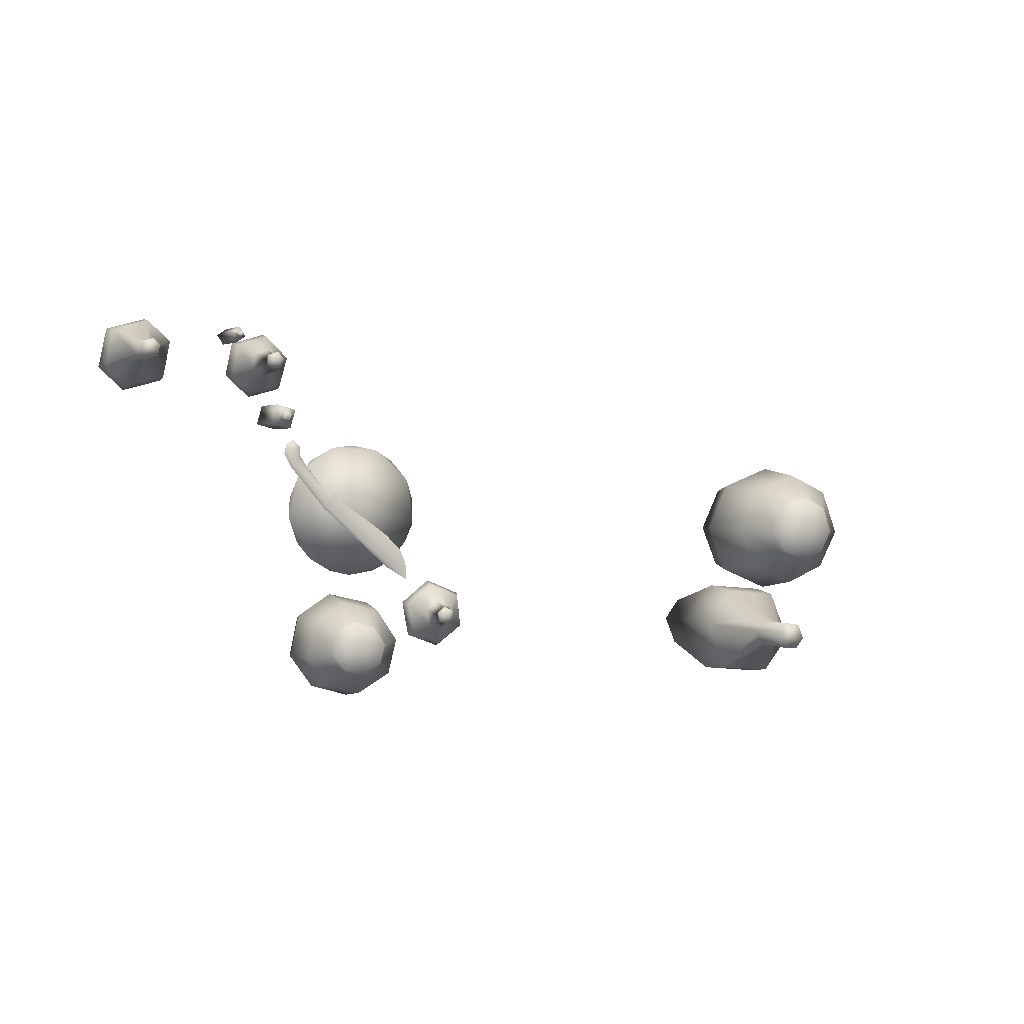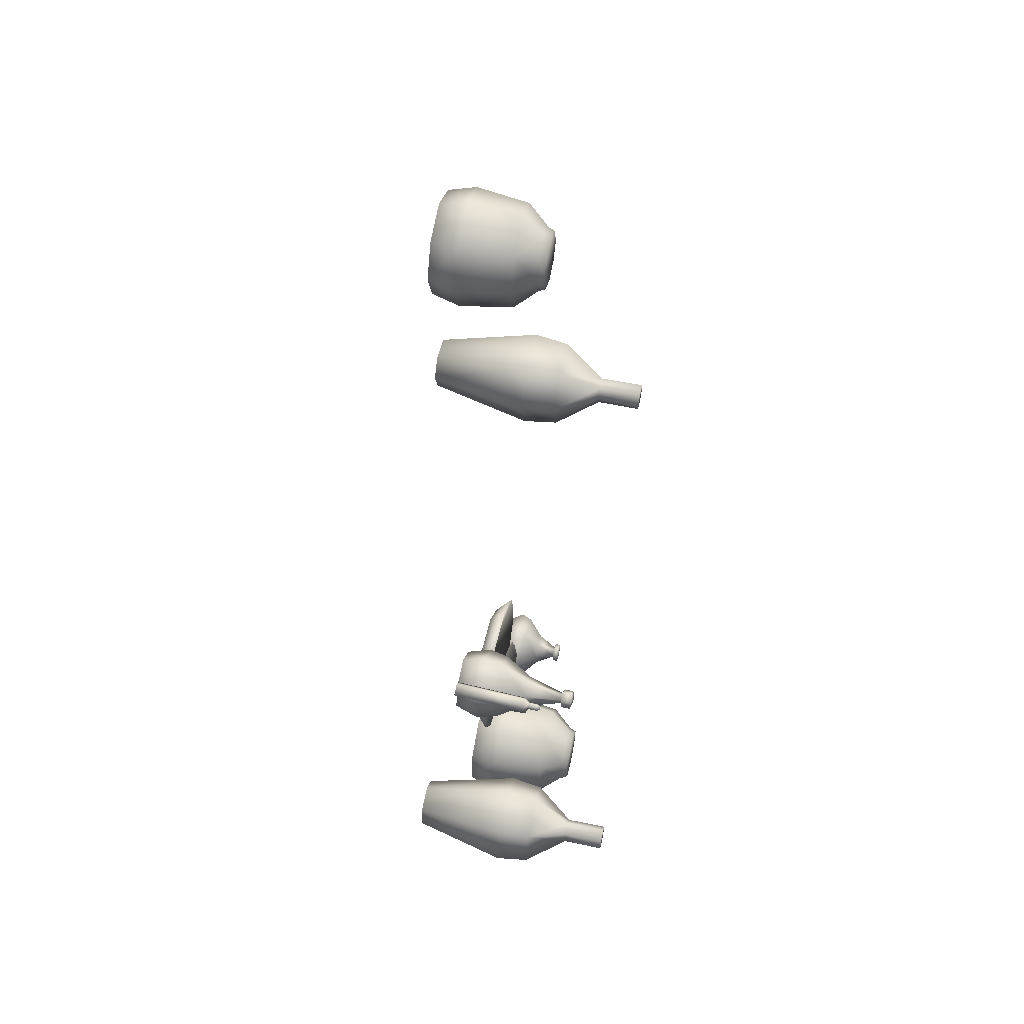
<metadata>
{"format":"obj","ext":"obj","renderer":"f3d","projection":"perspective","resolution":1024,"background":"white","views":[{"elev":0.5,"azim":158.7,"up":"+Z"},{"elev":55.8,"azim":102.4,"up":"+Z"}]}
</metadata>
<code>
o NewMesh_tris_622.001
v 0.04296 -0.000251 0.008357
v 0.00834 -0.001816 -0.04293
v 0.0103 0.4315 -0.03176
v -0.005682 0.4322 -0.02099
v -0.2867 -0.01036 -0.5127
v -0.3149 -0.009589 -0.4105
v -0.2808 0.3882 -0.4419
v -0.3396 0.05288 -0.6107
v -0.3211 0.07826 -0.6523
v -0.3327 0.06951 -0.5997
v -0.4138 0.06112 -0.6134
v -0.4127 0.0687 -0.6673
v -0.5948 0.07446 -0.8762
v -1.345 -0.002381 -1.625
v -1.377 0.05743 -1.644
v -1.229 0.05743 -1.756
v -1.226 0.1101 -1.735
v -1.18 -0.002381 -1.416
v -1.355 0.05743 -1.454
v -1.339 0.1101 -1.468
v -1.357 0.1101 -1.636
v -1.275 0.1864 -1.603
v -1.269 0.1864 -1.522
v -1.191 0.1864 -1.487
v -1.228 0.2809 -1.555
v -1.245 0.2848 -1.541
v -1.247 0.2848 -1.592
v -1.209 0.2848 -1.617
v -1.244 0.3097 -1.542
v -1.246 0.3097 -1.591
v -1.224 -0.002381 -1.72
v -1.082 -0.002381 -1.663
v -1.323 -0.002381 -1.473
v -1.06 -0.002381 -1.511
v -1.206 0.2809 -1.596
v -1.183 0.2809 -1.59
v -1.214 0.1864 -1.648
v -1.073 0.1101 -1.677
v -1.142 0.1864 -1.622
v -1.043 0.1101 -1.51
v -1.023 0.05743 -1.502
v -1.175 0.05743 -1.379
v -1.125 0.1864 -1.543
v -1.178 0.1101 -1.4
v -1.195 0.2848 -1.518
v -1.198 0.2809 -1.54
v -1.153 0.2848 -1.554
v -1.174 0.2809 -1.562
v -1.166 0.2848 -1.603
v -1.209 0.3097 -1.616
v -1.167 0.3097 -1.603
v -1.195 0.3097 -1.519
v -1.154 0.3097 -1.555
v -0.1182 -0.008229 -0.3046
v -0.2565 -0.008229 -0.2631
v -0.2635 0.1984 -0.2769
v -0.1452 0.5122 -0.1899
v -0.1671 0.5122 -0.1862
v -0.1925 0.1017 0.01063
v -0.3247 0.1017 -0.1175
v -0.3052 0.1984 -0.1233
v -0.2034 0.3385 -0.22
v -0.2259 0.3385 -0.1469
v -0.1689 0.3385 -0.08966
v -0.1785 0.5122 -0.1614
v -0.1622 0.5193 -0.118
v -0.1982 0.5193 -0.1555
v -0.1821 0.5193 -0.2002
v -0.162 0.5651 -0.1187
v -0.1974 0.5651 -0.1557
v -0.1815 0.5651 -0.1997
v -0.1845 -0.008229 -0.02331
v -0.2898 -0.008229 -0.1225
v -0.1102 0.1017 -0.3385
v -0.1149 0.1984 -0.3188
v 0.01883 0.1017 -0.2208
v -0.01304 -0.008229 -0.2057
v -0.07976 0.3385 -0.1908
v -0.1339 0.3385 -0.2382
v -0.000589 0.1984 -0.2149
v -0.03185 0.1984 -0.05884
v -0.01707 0.1017 -0.04495
v -0.04606 -0.008229 -0.06501
v -0.1282 0.5122 -0.1496
v -0.1575 0.5122 -0.1379
v -0.0923 0.3385 -0.1154
v -0.1879 0.1984 -0.009119
v -0.1133 0.5193 -0.1355
v -0.1405 0.5193 -0.2099
v -0.1077 0.5193 -0.1827
v -0.1084 0.5651 -0.1825
v 0.02109 0.432 -0.01578
v 0.02893 0.4141 -0.01344
v 0.002482 0.3749 0.005619
v 0.04917 0.3483 -0.006476
v -0.002121 0.3507 0.02808
v -0.008334 0.002134 0.04291
v 0.003203 0.4153 0.003898
v -0.01416 0.4145 -0.02183
v 0.005104 0.4327 -0.005016
v -0.04296 0.000569 -0.00837
v -0.03674 0.3491 -0.0232
v -0.01488 0.3741 -0.02011
v 0.01157 0.4133 -0.03916
v 0.01085 0.3729 -0.03744
v 0.02821 0.3737 -0.01171
v 0.01455 0.3468 -0.05776
v -0.2273 0.3729 -0.4718
v -0.2776 0.3341 -0.4853
v -0.2263 0.3357 -0.4712
v -0.2953 0.31 -0.5175
v -0.1932 0.3132 -0.4893
v -0.2128 -0.00641 -0.3823
v -0.1846 -0.007179 -0.4845
v -0.2402 0.389 -0.465
v -0.249 0.3892 -0.4332
v -0.2215 0.314 -0.3871
v -0.3236 0.3108 -0.4153
v -0.2405 0.3361 -0.42
v -0.2917 0.3345 -0.4341
v -0.2415 0.3732 -0.4205
v -0.2927 0.3716 -0.4347
v -0.272 0.388 -0.4738
v -0.2786 0.3713 -0.4859
v -3.546 -0.3237 -1.488
v -3.669 -0.3237 -1.794
v -3.641 -0.1076 -1.788
v -3.414 0.4324 -1.667
v -3.446 0.4324 -1.75
v -3.525 -0.9539 -1.766
v -3.504 -0.3237 -2.012
v -3.49 -0.1076 -1.986
v -3.4 0.1607 -1.809
v -3.232 -0.1076 -1.486
v -3.287 -0.9539 -1.59
v -3.53 -0.1076 -1.511
v -3.413 0.1607 -1.668
v -3.218 -0.3237 -1.46
v -3.058 -0.3237 -1.682
v -3.086 -0.1076 -1.687
v -3.198 -0.1076 -1.959
v -3.283 0.1607 -1.722
v -3.314 0.1607 -1.802
v -3.281 0.4324 -1.722
v -3.313 0.4324 -1.803
v -3.4 0.4324 -1.81
v -3.266 -0.9539 -1.866
v -3.202 -0.9539 -1.708
v -3.437 -0.9539 -1.882
v -3.461 -0.9539 -1.604
v 0.6309 0.3809 -0.3302
v 0.6253 0.5181 -0.3127
v 0.5336 0.6885 -0.1775
v 0.4424 0.5181 -0.2621
v 0.67 -0.01936 -0.1777
v 0.7569 0.3809 -0.2107
v 0.7397 0.5181 -0.2042
v 0.7023 0.5181 -0.02122
v 0.6213 0.6885 -0.1592
v 0.6111 0.6885 -0.1057
v 0.6222 0.861 -0.1595
v 0.6118 0.861 -0.1051
v 0.3888 0.3809 -0.06899
v 0.4293 0.3809 -0.2742
v 0.4755 -0.01936 -0.1035
v 0.5329 0.861 -0.1782
v 0.5175 0.3809 0.04757
v 0.5227 0.5181 0.02997
v 0.5586 0.6885 -0.09154
v 0.5583 0.861 -0.09059
v 0.5875 0.861 -0.1925
v 0.5228 0.861 -0.1227
v 0.6484 -0.01936 -0.07113
v 0.5438 -0.01936 -0.04159
v 0.6031 -0.01936 -0.2411
v 0.4965 -0.01936 -0.2119
v -3.887 -0.3517 -1.321
v -3.888 -0.5029 -1.457
v -3.889 -0.8701 -1.506
v -3.888 -1.064 -1.457
v -3.887 -0.3075 -1.303
v -3.729 -0.3517 -1.255
v -3.742 -0.3075 -1.242
v -3.669 -0.3517 -1.106
v -3.533 -0.5029 -1.106
v -3.484 -0.8701 -1.106
v -3.616 -0.8701 -0.8218
v -3.649 -1.064 -0.8569
v -3.688 -0.3075 -1.106
v -4.141 -1.064 -0.8663
v -3.904 -1.064 -0.7556
v -3.907 -0.8701 -0.7062
v -4.177 -0.8701 -0.8325
v -4.141 -0.5029 -0.8663
v -4.042 -0.3517 -0.9589
v -3.897 -0.3517 -0.891
v -4.028 -0.3075 -0.9715
v -3.649 -0.5029 -0.8569
v -3.904 -0.5029 -0.7556
v -3.74 -0.3517 -0.9531
v -3.896 -0.3075 -0.9095
v -3.752 -0.3075 -0.9663
v -4.234 -1.064 -1.13
v -4.152 -0.8701 -1.389
v -4.234 -0.5029 -1.13
v -4.028 -0.3517 -1.258
v -4.099 -0.3517 -1.12
v -3.533 -1.064 -1.106
v -0.5466 0.473 -1.854
v -0.4814 0.473 -1.762
v -0.3851 0.3632 -1.783
v -0.4252 0.3632 -1.584
v -0.3499 0.09642 -1.791
v -0.3851 -0.04429 -1.783
v -0.517 0.5051 -1.648
v -0.506 0.473 -1.64
v -0.6031 0.473 -1.576
v -0.5835 0.3632 -1.48
v -0.7776 0.3632 -1.526
v -0.5763 0.09642 -1.445
v -0.5835 -0.04429 -1.48
v -0.6058 0.5051 -1.59
v -0.7222 0.473 -1.605
v -0.7146 0.5051 -1.616
v -0.871 0.09642 -1.898
v -0.8418 0.3632 -1.878
v -0.7616 0.473 -1.82
v -0.6548 0.473 -1.885
v -0.653 0.5051 -1.871
v -0.7757 0.5051 -1.709
v -0.7978 0.09642 -1.498
v -0.9221 0.09642 -1.688
v -0.8866 0.3632 -1.693
v -0.789 0.473 -1.707
v -0.4712 0.09642 -1.961
v -0.6678 0.3632 -1.982
v -0.8418 -0.04429 -1.878
v -0.8866 -0.04429 -1.693
v -0.7776 -0.04429 -1.526
v -0.6317 0.06883 -0.8695
v -0.4028 0.0425 -0.6142
v -0.4079 0.05235 -0.6697
v -0.3339 0.05897 -0.6496
v -0.5539 0.07343 -0.9478
v -0.543 0.09186 -0.9546
v -0.365 0.06353 -0.7112
v -0.5069 0.06156 -0.8273
v -0.5948 0.07446 -0.8762
v -0.3764 0.04491 -0.587
v -0.4138 0.06112 -0.6134
v -0.5209 0.07535 -0.8148
v -0.9234 0.06558 -1.114
v -0.6451 0.07398 -0.9191
v -0.8269 0.06792 -1.042
v -0.9183 0.09147 -1.297
v -0.543 0.09186 -0.9546
v -0.6317 0.06883 -0.8695
v -0.3381 0.09238 -0.645
v -0.4127 0.0687 -0.6673
v -0.5112 0.09497 -0.8227
v -0.3771 0.06036 -0.5742
v -0.3327 0.06951 -0.5997
v -0.3211 0.07826 -0.6523
v -0.3539 0.08368 -0.7217
v -1.04 0.04684 -1.156
v -0.8454 0.04684 -1.317
v -0.7075 -0.02136 -1.265
v -0.9602 0.04684 -0.6884
v -0.8357 -0.02136 -0.6962
v -0.401 0.04684 -1.152
v -0.5207 -0.02136 -1.187
v -0.704 0.05648 -1.34
v -0.6333 -0.02136 -0.6866
v -0.9846 -0.02136 -0.8335
v -0.4722 -0.02136 -0.8094
v -0.9009 -0.02136 -1.205
v -0.6111 0.05648 -0.6154
v -0.4862 0.04684 -0.6854
v -0.4094 0.05648 -0.7691
v -0.7314 -0.01369 -0.948
v -0.4701 0.05648 -1.242
v -0.9461 0.05648 -1.264
v -1.051 0.05648 -0.7993
v -1.085 0.04684 -0.9076
v -0.8644 0.05648 -0.6273
v -0.7237 0.04684 -0.6007
v -0.3587 0.04684 -0.9031
v -0.5932 0.04684 -1.315
v -1.226 0.2809 -1.583
v -1.202 0.3151 -1.568
v -1.056 0.05743 -1.69
v -0.2783 0.1017 -0.2908
v -0.1407 0.5651 -0.2092
v -0.1514 0.5751 -0.1639
v -0.1138 0.5651 -0.136
v -0.1273 0.5122 -0.1768
v -3.444 0.1607 -1.75
v -3.326 0.1607 -1.662
v -3.325 0.4324 -1.661
v -3.181 -0.3237 -1.982
v 0.5872 0.6885 -0.1915
v 0.4058 0.5181 -0.0759
v 0.5237 0.6885 -0.1231
v 0.7154 0.3809 -0.009027
v -4.119 -0.5029 -1.354
v -4.119 -1.064 -1.354
v -3.631 -0.5029 -1.348
v -3.595 -0.8701 -1.382
v -3.631 -1.064 -1.348
v -4.016 -0.3075 -1.245
v -3.884 -0.2982 -1.106
v -4.081 -0.3075 -1.119
v -4.284 -0.8701 -1.133
v -0.4913 0.3632 -1.932
v -0.4913 -0.04429 -1.932
v -0.3957 0.09642 -1.563
v -0.4252 -0.04429 -1.584
v -0.4946 0.5051 -1.76
v -0.5541 0.5051 -1.843
v -0.6343 0.5119 -1.73
v -0.7506 0.5051 -1.813
v -0.6678 -0.04429 -1.982
v -0.6725 0.09642 -2.018
v -1.007 0.06685 -1.2
v -1.036 0.07383 -1.277
v -0.9273 0.06882 -1.287
v -1.036 0.08657 -1.37
v -1.083 0.05648 -1.051
v -1.01 -0.02136 -1.034
v -0.3537 0.05648 -1.017
v -0.4277 -0.02136 -1.007
v -0.5209 0.07535 -0.8148
v -0.9234 0.06558 -1.114
v -0.6451 0.07398 -0.9191
v -0.8269 0.06792 -1.042
v -0.9183 0.09147 -1.297
v -0.9323 0.1077 -1.281
v -0.3438 0.08629 -0.6061
v -0.3807 0.07833 -0.5824
v -0.4077 0.08138 -0.6088
v -0.4121 0.08576 -0.6651
v -0.3771 0.06036 -0.5742
v -0.5579 0.1045 -0.9435
v -0.3692 0.09695 -0.7066
v -0.3539 0.08368 -0.7217
v -1.007 0.06685 -1.2
v -1.036 0.07383 -1.277
v -1.036 0.08657 -1.37
f 8 9 10
f 16 15 17
f 19 20 21
f 21 20 22
f 23 24 25
f 38 39 40
f 38 40 41
f 41 40 42
f 43 44 40
f 40 44 42
f 45 46 47
f 47 46 48
f 47 48 49
f 60 59 61
f 63 64 65
f 74 75 76
f 79 78 80
f 79 80 75
f 75 80 76
f 86 87 81
f 95 94 96
f 99 98 100
f 105 106 107
f 109 108 110
f 109 110 111
f 111 110 112
f 118 117 119
f 118 119 120
f 120 119 121
f 120 121 122
f 126 125 127
f 136 134 137
f 138 139 140
f 140 139 141
f 140 141 142
f 142 141 143
f 142 143 144
f 144 143 145
f 147 148 149
f 153 152 154
f 156 157 158
f 158 157 159
f 158 159 160
f 160 159 161
f 160 161 162
f 163 164 165
f 170 171 172
f 182 183 184
f 182 184 185
f 184 183 189
f 190 191 192
f 190 192 193
f 195 196 197
f 201 200 202
f 206 205 207
f 209 210 211
f 211 210 212
f 211 212 213
f 216 217 218
f 218 217 219
f 218 219 220
f 217 222 223
f 223 222 224
f 226 227 228
f 228 227 229
f 241 242 243
f 241 243 8
f 244 245 246
f 244 246 247
f 244 247 248
f 273 274 275
f 277 278 279
f 277 279 280
f 283 285 280
f 280 285 277
f 277 285 286
f 22 20 23
f 22 23 289
f 289 23 25
f 291 38 41
f 39 43 40
f 62 61 63
f 296 84 86
f 297 133 132
f 298 140 142
f 298 142 299
f 299 142 144
f 300 141 139
f 301 159 157
f 302 168 303
f 303 168 169
f 306 179 180
f 307 182 185
f 307 185 308
f 308 185 186
f 308 186 309
f 311 310 312
f 313 193 194
f 314 209 211
f 315 213 214
f 316 218 220
f 316 220 317
f 317 220 221
f 219 217 223
f 318 319 320
f 322 225 323
f 323 225 226
f 324 325 326
f 327 326 325
f 242 247 246
f 242 246 243
f 328 265 329
f 330 331 270
f 270 331 271
f 1 97 2
f 3 4 100
f 92 3 100
f 97 101 2
f 5 114 6
f 7 116 115
f 123 7 115
f 114 113 6
f 337 335 343
f 337 333 335
f 345 258 263
f 31 14 15
f 31 15 16
f 17 15 21
f 17 21 37
f 37 21 22
f 37 22 35
f 35 22 289
f 33 18 42
f 33 42 19
f 19 42 20
f 20 42 44
f 20 44 23
f 23 44 24
f 25 24 46
f 46 45 26
f 46 26 25
f 25 26 27
f 25 27 289
f 289 27 28
f 289 28 35
f 27 30 50
f 27 50 28
f 45 52 29
f 45 29 26
f 26 29 30
f 26 30 27
f 31 32 18
f 31 18 14
f 14 18 33
f 34 18 32
f 16 17 291
f 16 291 31
f 31 291 32
f 35 36 39
f 35 39 37
f 37 39 38
f 37 38 17
f 17 38 291
f 41 42 34
f 34 42 18
f 48 46 24
f 48 24 43
f 43 24 44
f 49 48 36
f 49 36 28
f 28 36 35
f 49 28 50
f 49 50 51
f 52 45 53
f 53 45 47
f 53 47 51
f 51 47 49
f 54 55 292
f 54 292 74
f 74 292 75
f 75 292 56
f 75 56 79
f 79 56 62
f 79 62 57
f 57 62 58
f 73 72 59
f 73 59 60
f 60 61 56
f 56 61 62
f 61 59 87
f 61 87 63
f 63 87 64
f 65 64 85
f 85 66 67
f 85 67 65
f 65 67 68
f 65 68 58
f 58 68 89
f 58 89 57
f 68 71 293
f 68 293 89
f 66 69 70
f 66 70 67
f 67 70 71
f 67 71 68
f 54 77 72
f 54 72 55
f 55 72 73
f 83 72 77
f 74 76 54
f 54 76 77
f 57 296 78
f 57 78 79
f 80 78 81
f 80 81 82
f 82 81 59
f 82 59 83
f 83 59 72
f 84 85 64
f 84 64 86
f 86 64 87
f 81 87 59
f 66 85 88
f 88 85 84
f 88 84 90
f 90 84 296
f 90 296 89
f 89 296 57
f 90 89 293
f 90 293 91
f 69 66 295
f 295 66 88
f 295 88 91
f 91 88 90
f 92 100 93
f 93 100 98
f 93 98 106
f 106 98 94
f 106 94 95
f 96 1 95
f 1 96 97
f 101 97 96
f 101 96 102
f 102 96 94
f 102 94 103
f 103 94 98
f 103 98 99
f 99 100 4
f 2 101 102
f 2 102 107
f 107 102 103
f 107 103 105
f 105 103 99
f 105 99 104
f 104 99 4
f 104 4 3
f 3 92 104
f 104 92 93
f 104 93 105
f 105 93 106
f 107 106 95
f 107 95 2
f 95 1 2
f 123 115 124
f 124 115 108
f 124 108 109
f 111 112 5
f 5 112 114
f 113 114 112
f 113 112 117
f 117 112 110
f 117 110 119
f 119 110 108
f 119 108 121
f 121 108 115
f 121 115 116
f 6 113 117
f 6 117 118
f 122 121 116
f 122 116 7
f 7 123 122
f 122 123 124
f 122 124 120
f 120 124 109
f 120 109 118
f 118 109 111
f 118 111 6
f 6 111 5
f 130 150 125
f 130 125 126
f 128 129 297
f 128 297 137
f 137 297 127
f 137 127 136
f 136 127 125
f 149 130 126
f 149 126 131
f 131 126 132
f 131 132 141
f 141 132 133
f 141 133 143
f 143 133 146
f 143 146 145
f 138 134 125
f 138 125 135
f 135 125 150
f 136 125 134
f 137 134 298
f 137 298 128
f 128 298 299
f 135 148 138
f 138 148 139
f 145 146 144
f 144 146 129
f 144 129 299
f 299 129 128
f 149 148 135
f 149 135 130
f 130 135 150
f 175 176 164
f 175 164 151
f 151 164 152
f 166 171 301
f 166 301 153
f 153 301 152
f 154 152 164
f 155 175 151
f 155 151 156
f 156 151 157
f 163 302 164
f 165 164 176
f 154 164 302
f 154 302 153
f 153 302 303
f 153 303 166
f 166 303 172
f 165 174 163
f 163 174 167
f 163 167 168
f 168 167 158
f 168 158 169
f 169 158 160
f 169 160 170
f 170 160 162
f 162 161 170
f 170 161 171
f 172 171 166
f 173 174 155
f 155 174 165
f 155 165 175
f 175 165 176
f 206 310 177
f 206 177 178
f 178 177 307
f 178 307 179
f 179 307 308
f 179 308 180
f 180 308 309
f 177 310 181
f 177 181 182
f 182 181 183
f 185 184 198
f 185 198 186
f 186 198 187
f 186 187 208
f 208 187 188
f 184 189 200
f 200 189 202
f 193 192 199
f 193 199 194
f 194 199 195
f 194 195 207
f 207 195 312
f 195 199 196
f 197 196 201
f 191 188 187
f 191 187 192
f 192 187 198
f 192 198 199
f 199 198 196
f 196 198 200
f 196 200 201
f 306 203 313
f 306 313 204
f 204 313 205
f 204 205 305
f 305 205 206
f 206 207 310
f 310 207 312
f 190 203 306
f 190 306 191
f 191 306 180
f 191 180 188
f 188 180 309
f 188 309 208
f 209 319 210
f 213 212 316
f 213 316 214
f 214 316 317
f 210 319 318
f 210 318 216
f 216 318 215
f 216 215 217
f 220 219 231
f 220 231 221
f 221 231 239
f 217 215 222
f 237 238 232
f 237 232 225
f 225 232 233
f 225 233 226
f 226 233 227
f 227 233 234
f 227 234 321
f 321 234 230
f 238 239 231
f 238 231 232
f 232 231 219
f 232 219 233
f 233 219 234
f 234 219 223
f 234 223 230
f 230 223 224
f 315 322 323
f 315 323 235
f 235 323 236
f 235 236 314
f 314 236 209
f 209 236 228
f 209 228 319
f 319 228 229
f 237 322 315
f 237 315 238
f 238 315 214
f 238 214 239
f 239 214 317
f 239 317 221
f 253 254 244
f 253 244 240
f 240 244 248
f 8 243 9
f 246 245 264
f 246 264 243
f 243 264 9
f 248 247 251
f 10 261 249
f 10 249 8
f 8 249 241
f 249 261 241
f 241 261 250
f 241 250 242
f 242 250 12
f 242 12 247
f 247 12 251
f 345 344 258
f 256 344 345
f 256 343 344
f 339 262 338
f 339 342 262
f 11 341 259
f 11 340 341
f 342 340 11
f 342 339 340
f 338 340 339
f 258 340 338
f 258 341 340
f 344 341 258
f 344 260 341
f 343 260 344
f 13 260 343
f 332 260 13
f 332 259 260
f 256 337 343
f 336 337 256
f 336 348 337
f 334 343 335
f 257 343 334
f 257 13 343
f 347 337 348
f 346 337 347
f 346 333 337
f 338 263 258
f 265 282 276
f 276 282 266
f 276 266 267
f 267 266 272
f 285 268 269
f 285 269 286
f 286 269 273
f 286 273 277
f 281 270 271
f 281 271 288
f 288 271 267
f 288 267 272
f 287 279 275
f 275 279 278
f 275 278 273
f 273 278 277
f 273 269 274
f 275 274 331
f 274 329 331
f 331 329 276
f 331 276 271
f 271 276 267
f 280 279 330
f 280 330 281
f 281 330 270
f 272 266 282
f 272 282 280
f 280 282 328
f 280 328 283
f 283 328 284
f 283 268 285
f 330 279 287
f 281 288 272
f 281 272 280
f 328 282 265
f 14 33 19
f 14 19 15
f 15 19 21
f 50 30 290
f 50 290 51
f 51 290 53
f 52 53 290
f 52 290 29
f 29 290 30
f 291 41 32
f 32 41 34
f 36 48 43
f 36 43 39
f 55 73 60
f 55 60 292
f 292 60 56
f 62 63 58
f 58 63 65
f 293 71 294
f 293 294 91
f 91 294 295
f 69 295 294
f 69 294 70
f 70 294 71
f 76 80 82
f 76 82 77
f 77 82 83
f 296 86 78
f 78 86 81
f 129 146 133
f 129 133 297
f 297 132 127
f 127 132 126
f 147 149 131
f 147 131 300
f 300 131 141
f 134 138 140
f 134 140 298
f 300 139 147
f 147 139 148
f 171 161 159
f 171 159 301
f 301 157 152
f 152 157 151
f 173 155 156
f 173 156 304
f 304 156 158
f 302 163 168
f 303 169 172
f 172 169 170
f 304 158 167
f 304 167 173
f 173 167 174
f 305 206 178
f 305 178 204
f 204 178 179
f 204 179 306
f 307 177 182
f 309 186 208
f 198 184 200
f 181 310 311
f 181 311 183
f 183 311 189
f 202 189 311
f 202 311 201
f 201 311 197
f 311 312 197
f 203 190 193
f 203 193 313
f 313 194 205
f 205 194 207
f 195 197 312
f 314 211 235
f 235 211 213
f 235 213 315
f 212 210 216
f 212 216 218
f 212 218 316
f 318 320 215
f 215 320 222
f 224 222 320
f 224 320 230
f 230 320 321
f 320 319 229
f 320 229 321
f 322 237 225
f 323 226 236
f 236 226 228
f 227 321 229
f 324 326 252
f 252 326 254
f 245 244 326
f 245 326 255
f 255 326 327
f 338 262 263
f 260 259 341
f 328 329 284
f 284 329 274
f 284 274 283
f 283 274 268
f 274 269 268
f 276 329 265
f 330 287 331
f 275 331 287
f 326 244 254

</code>
